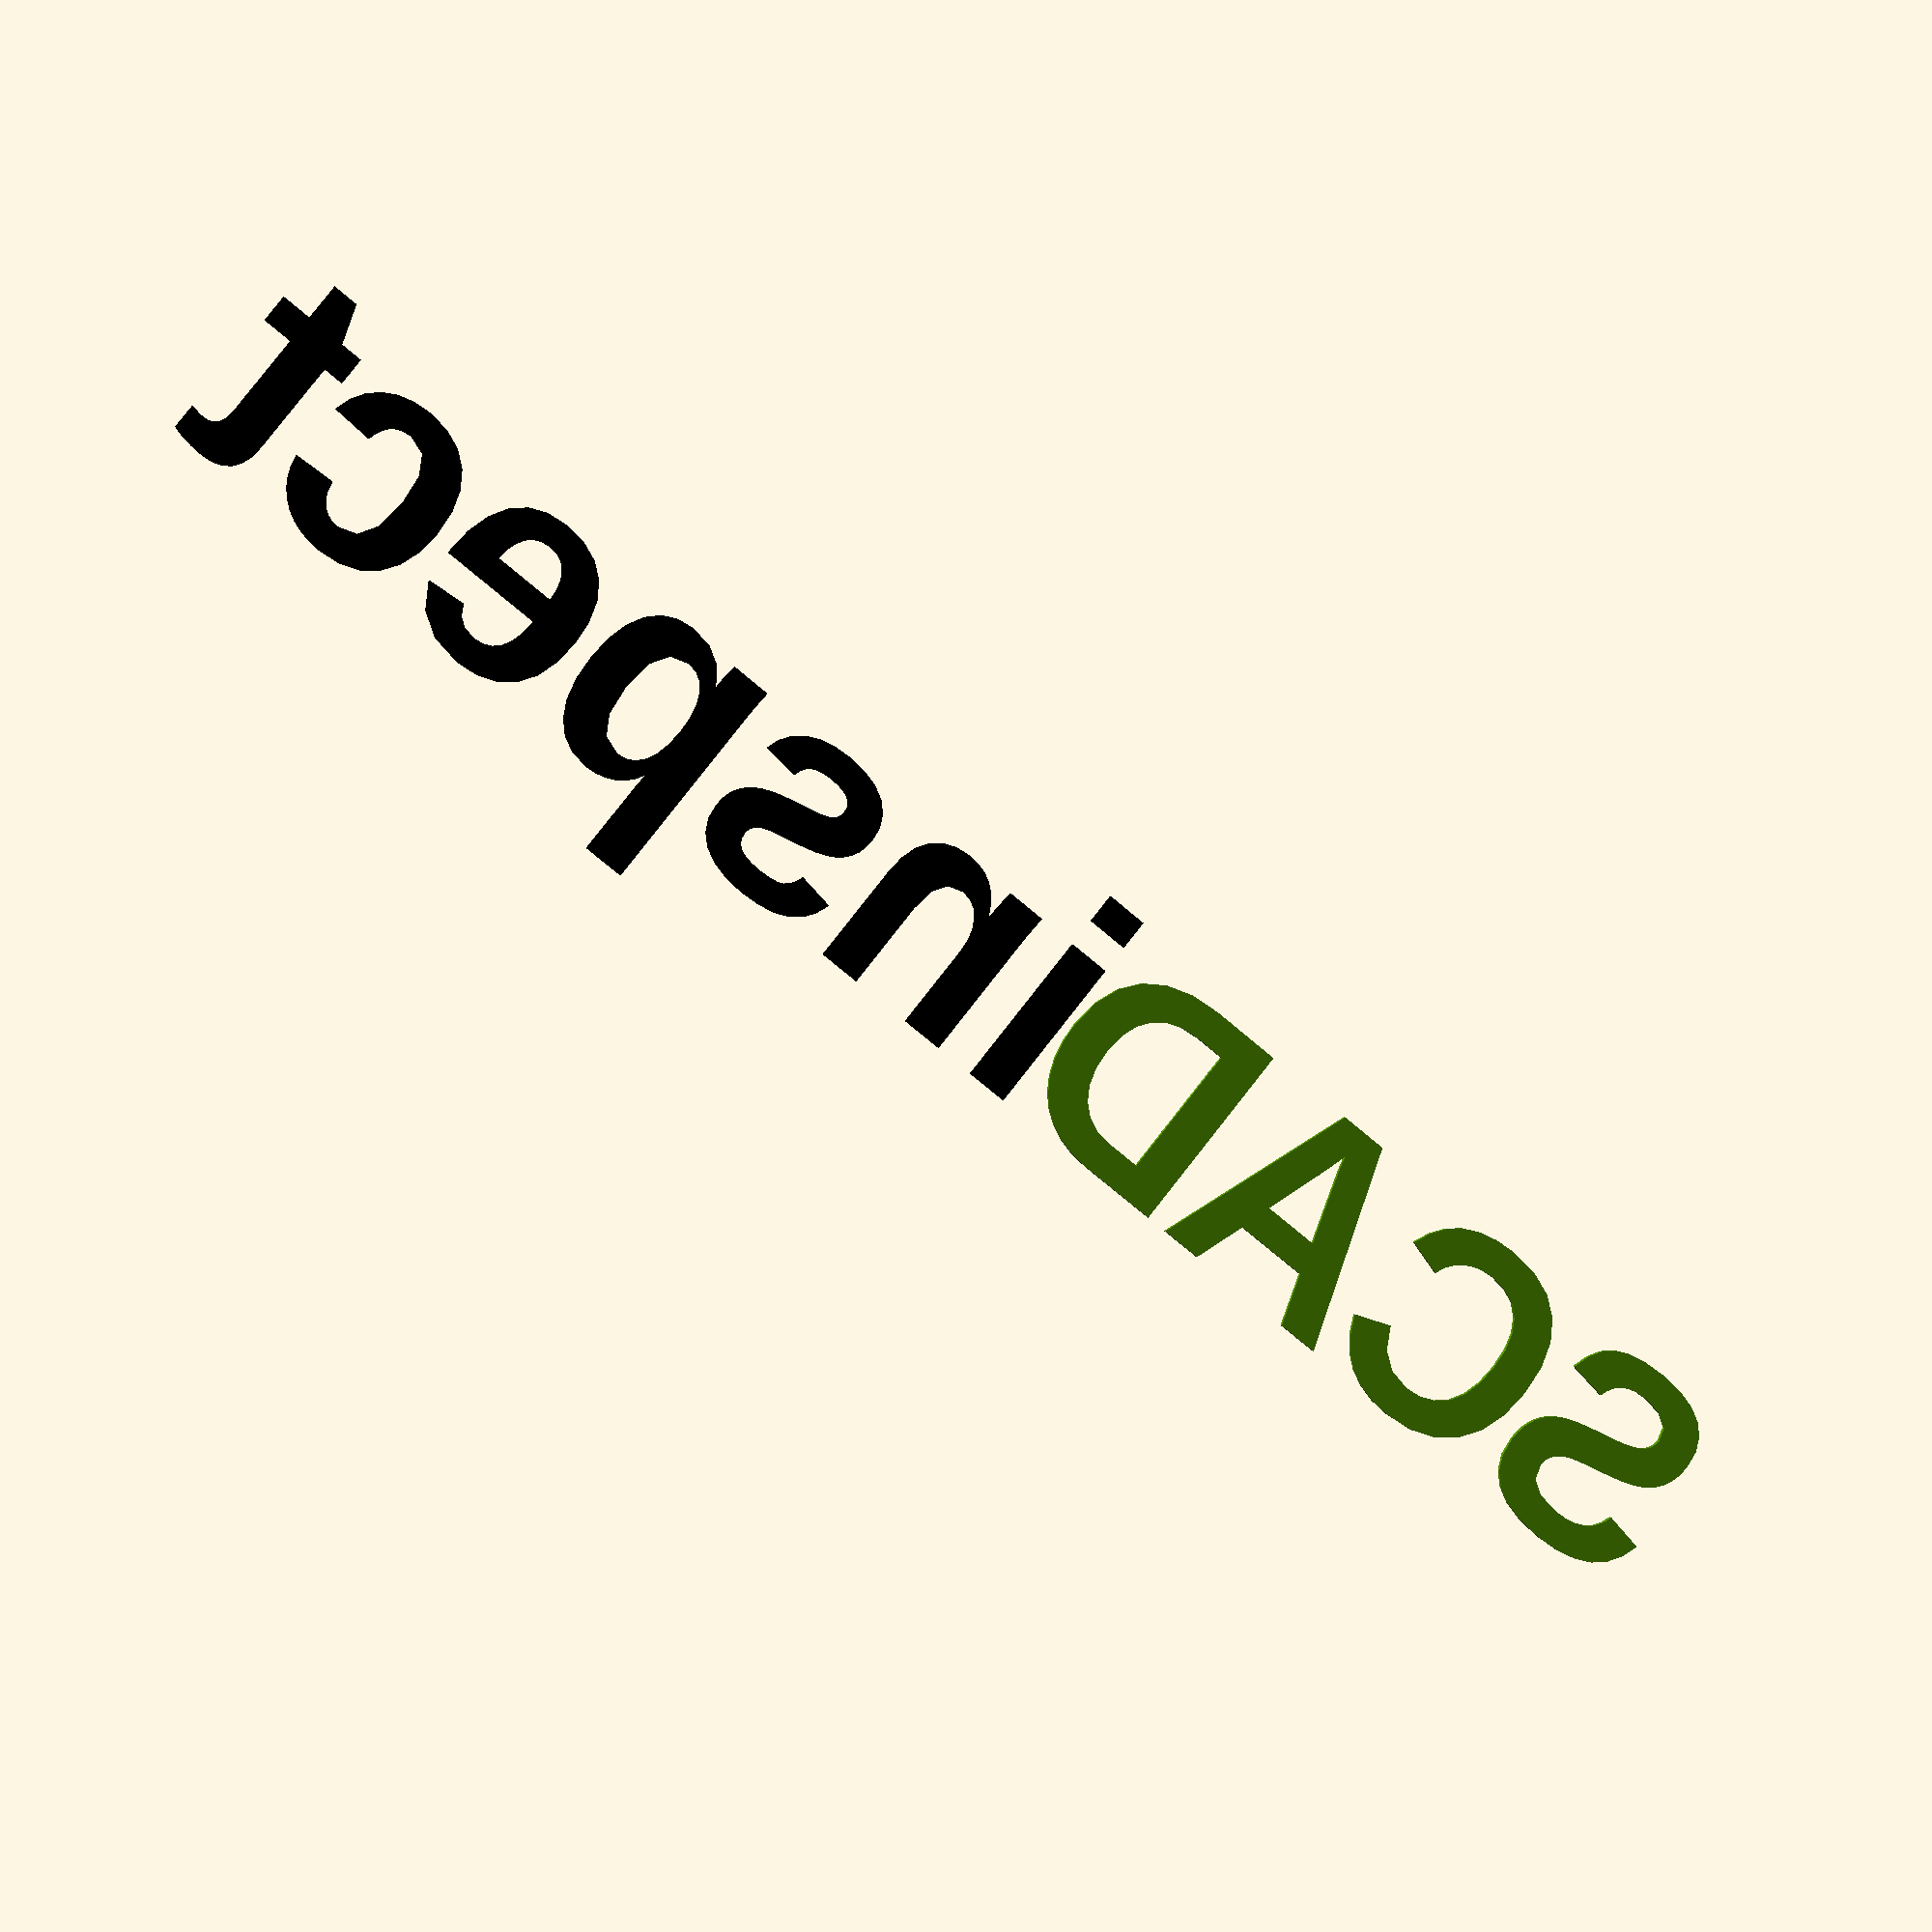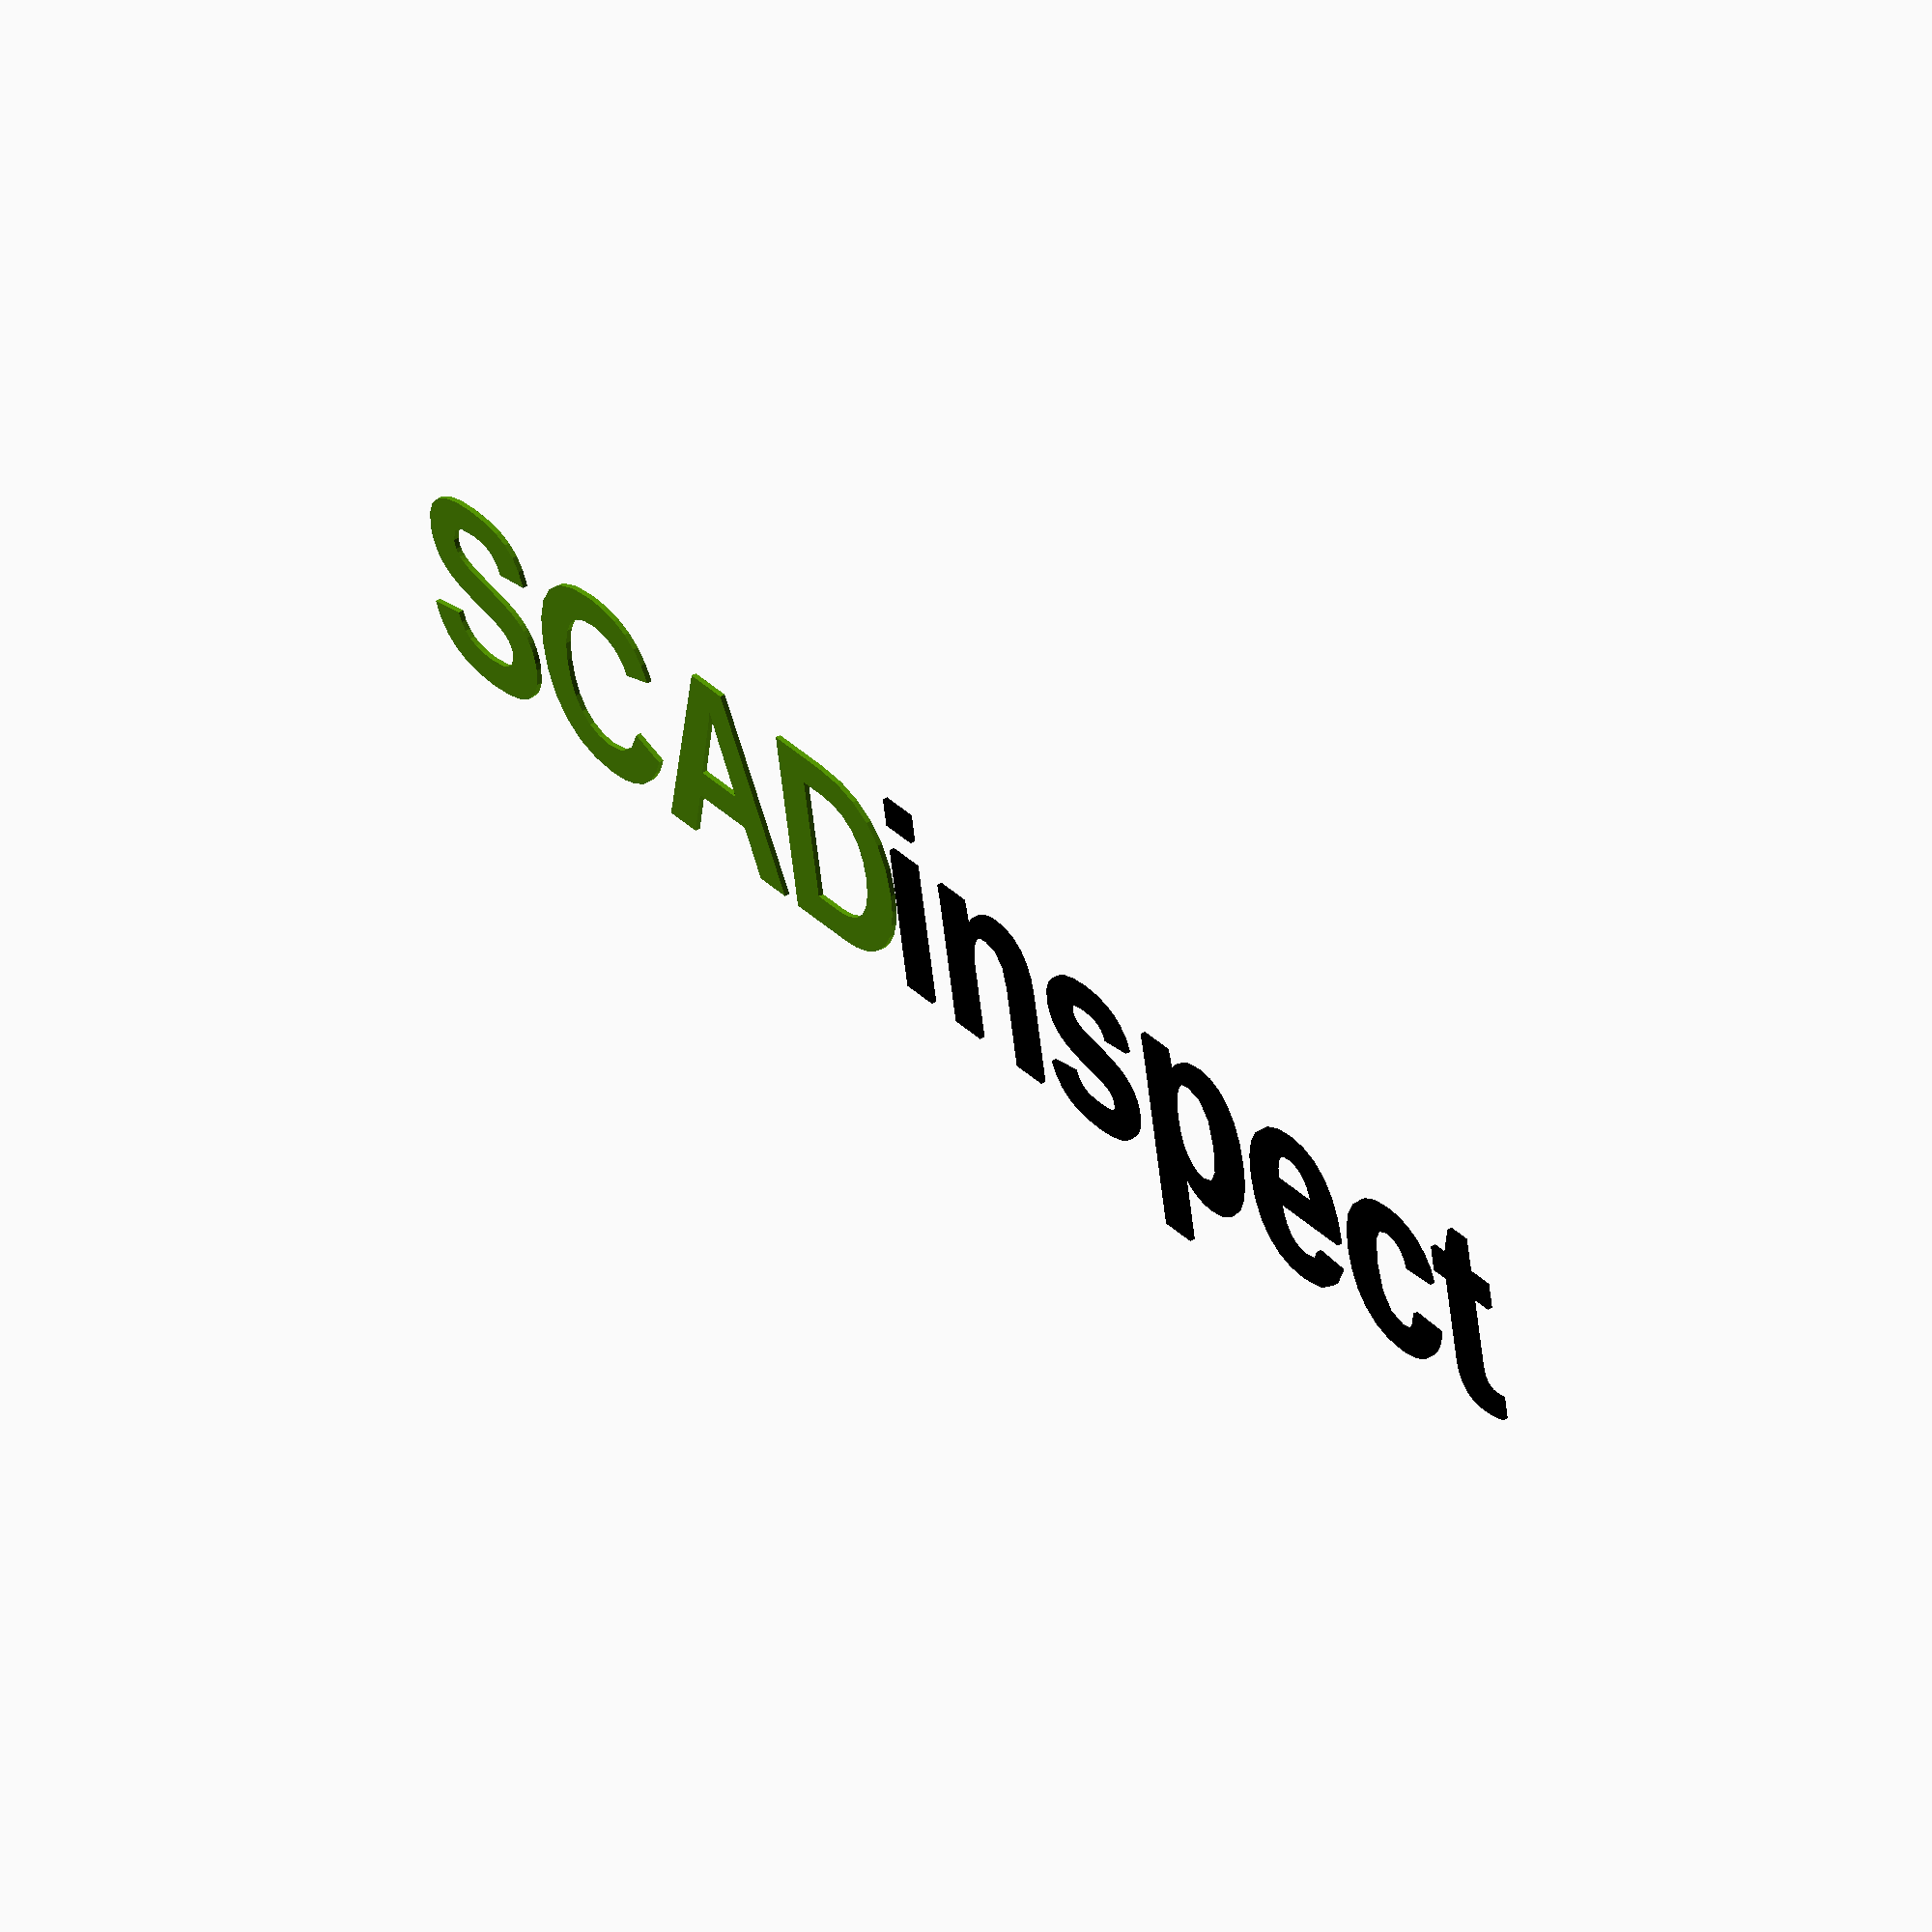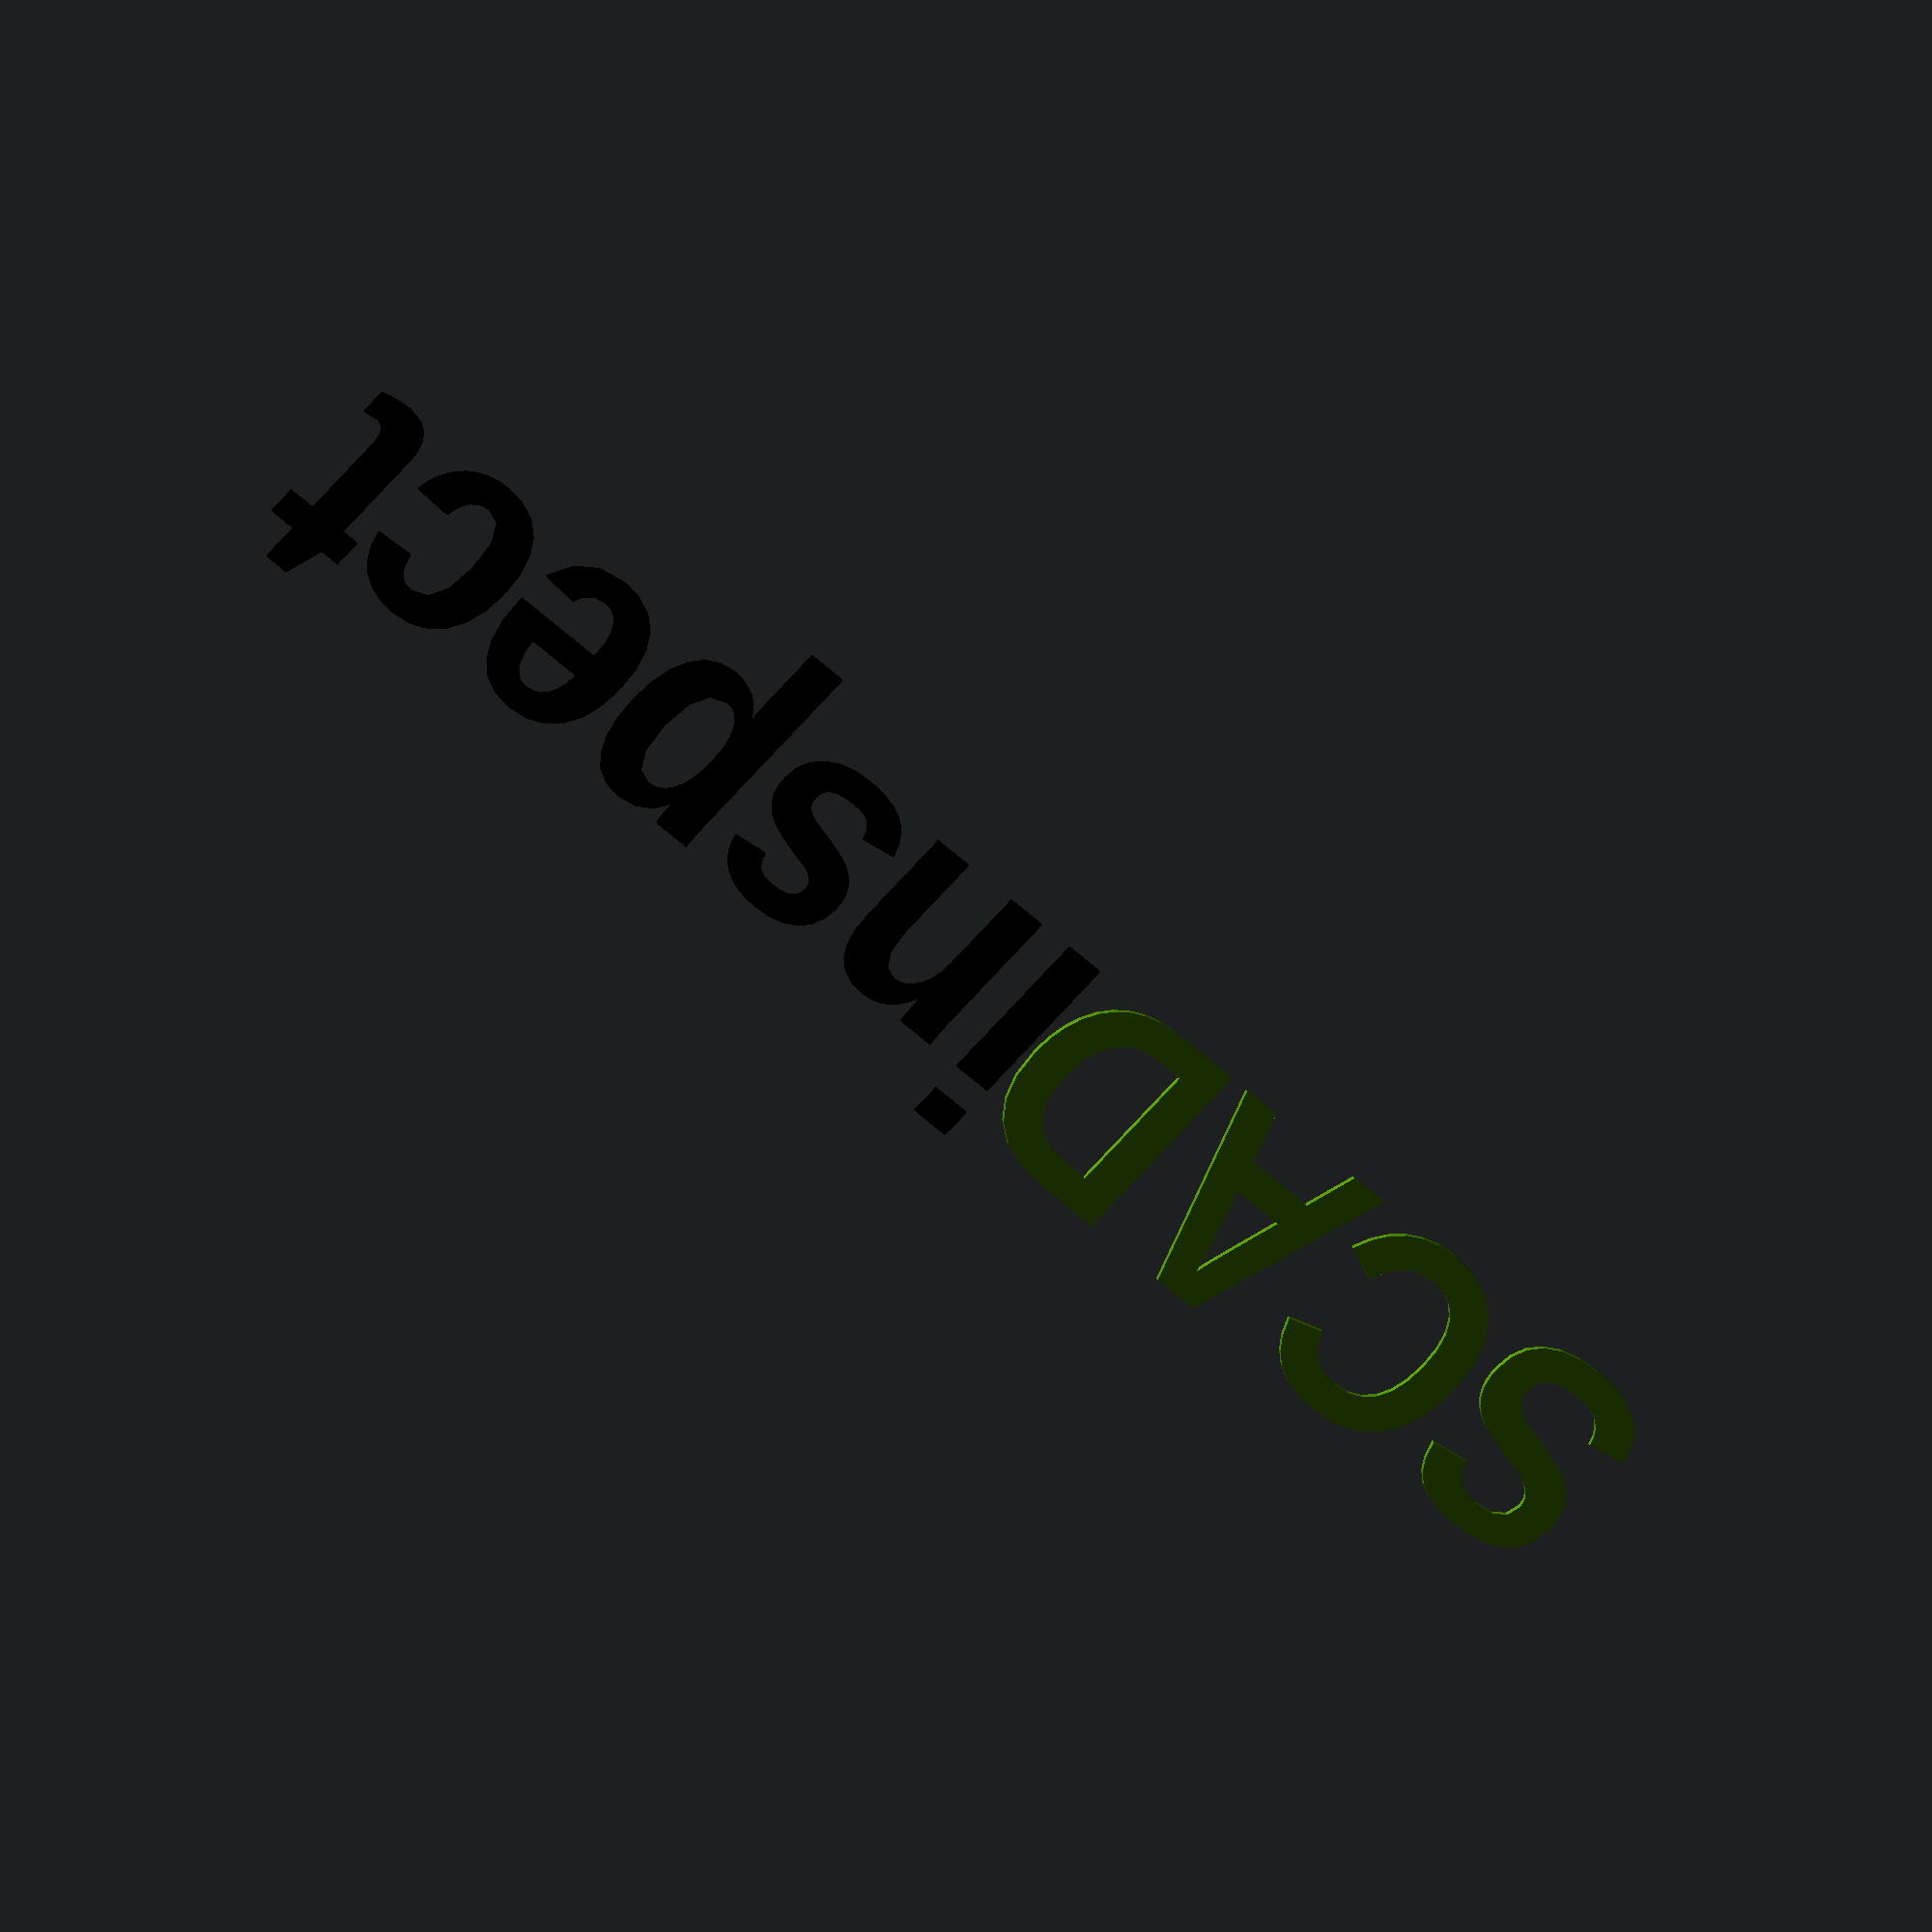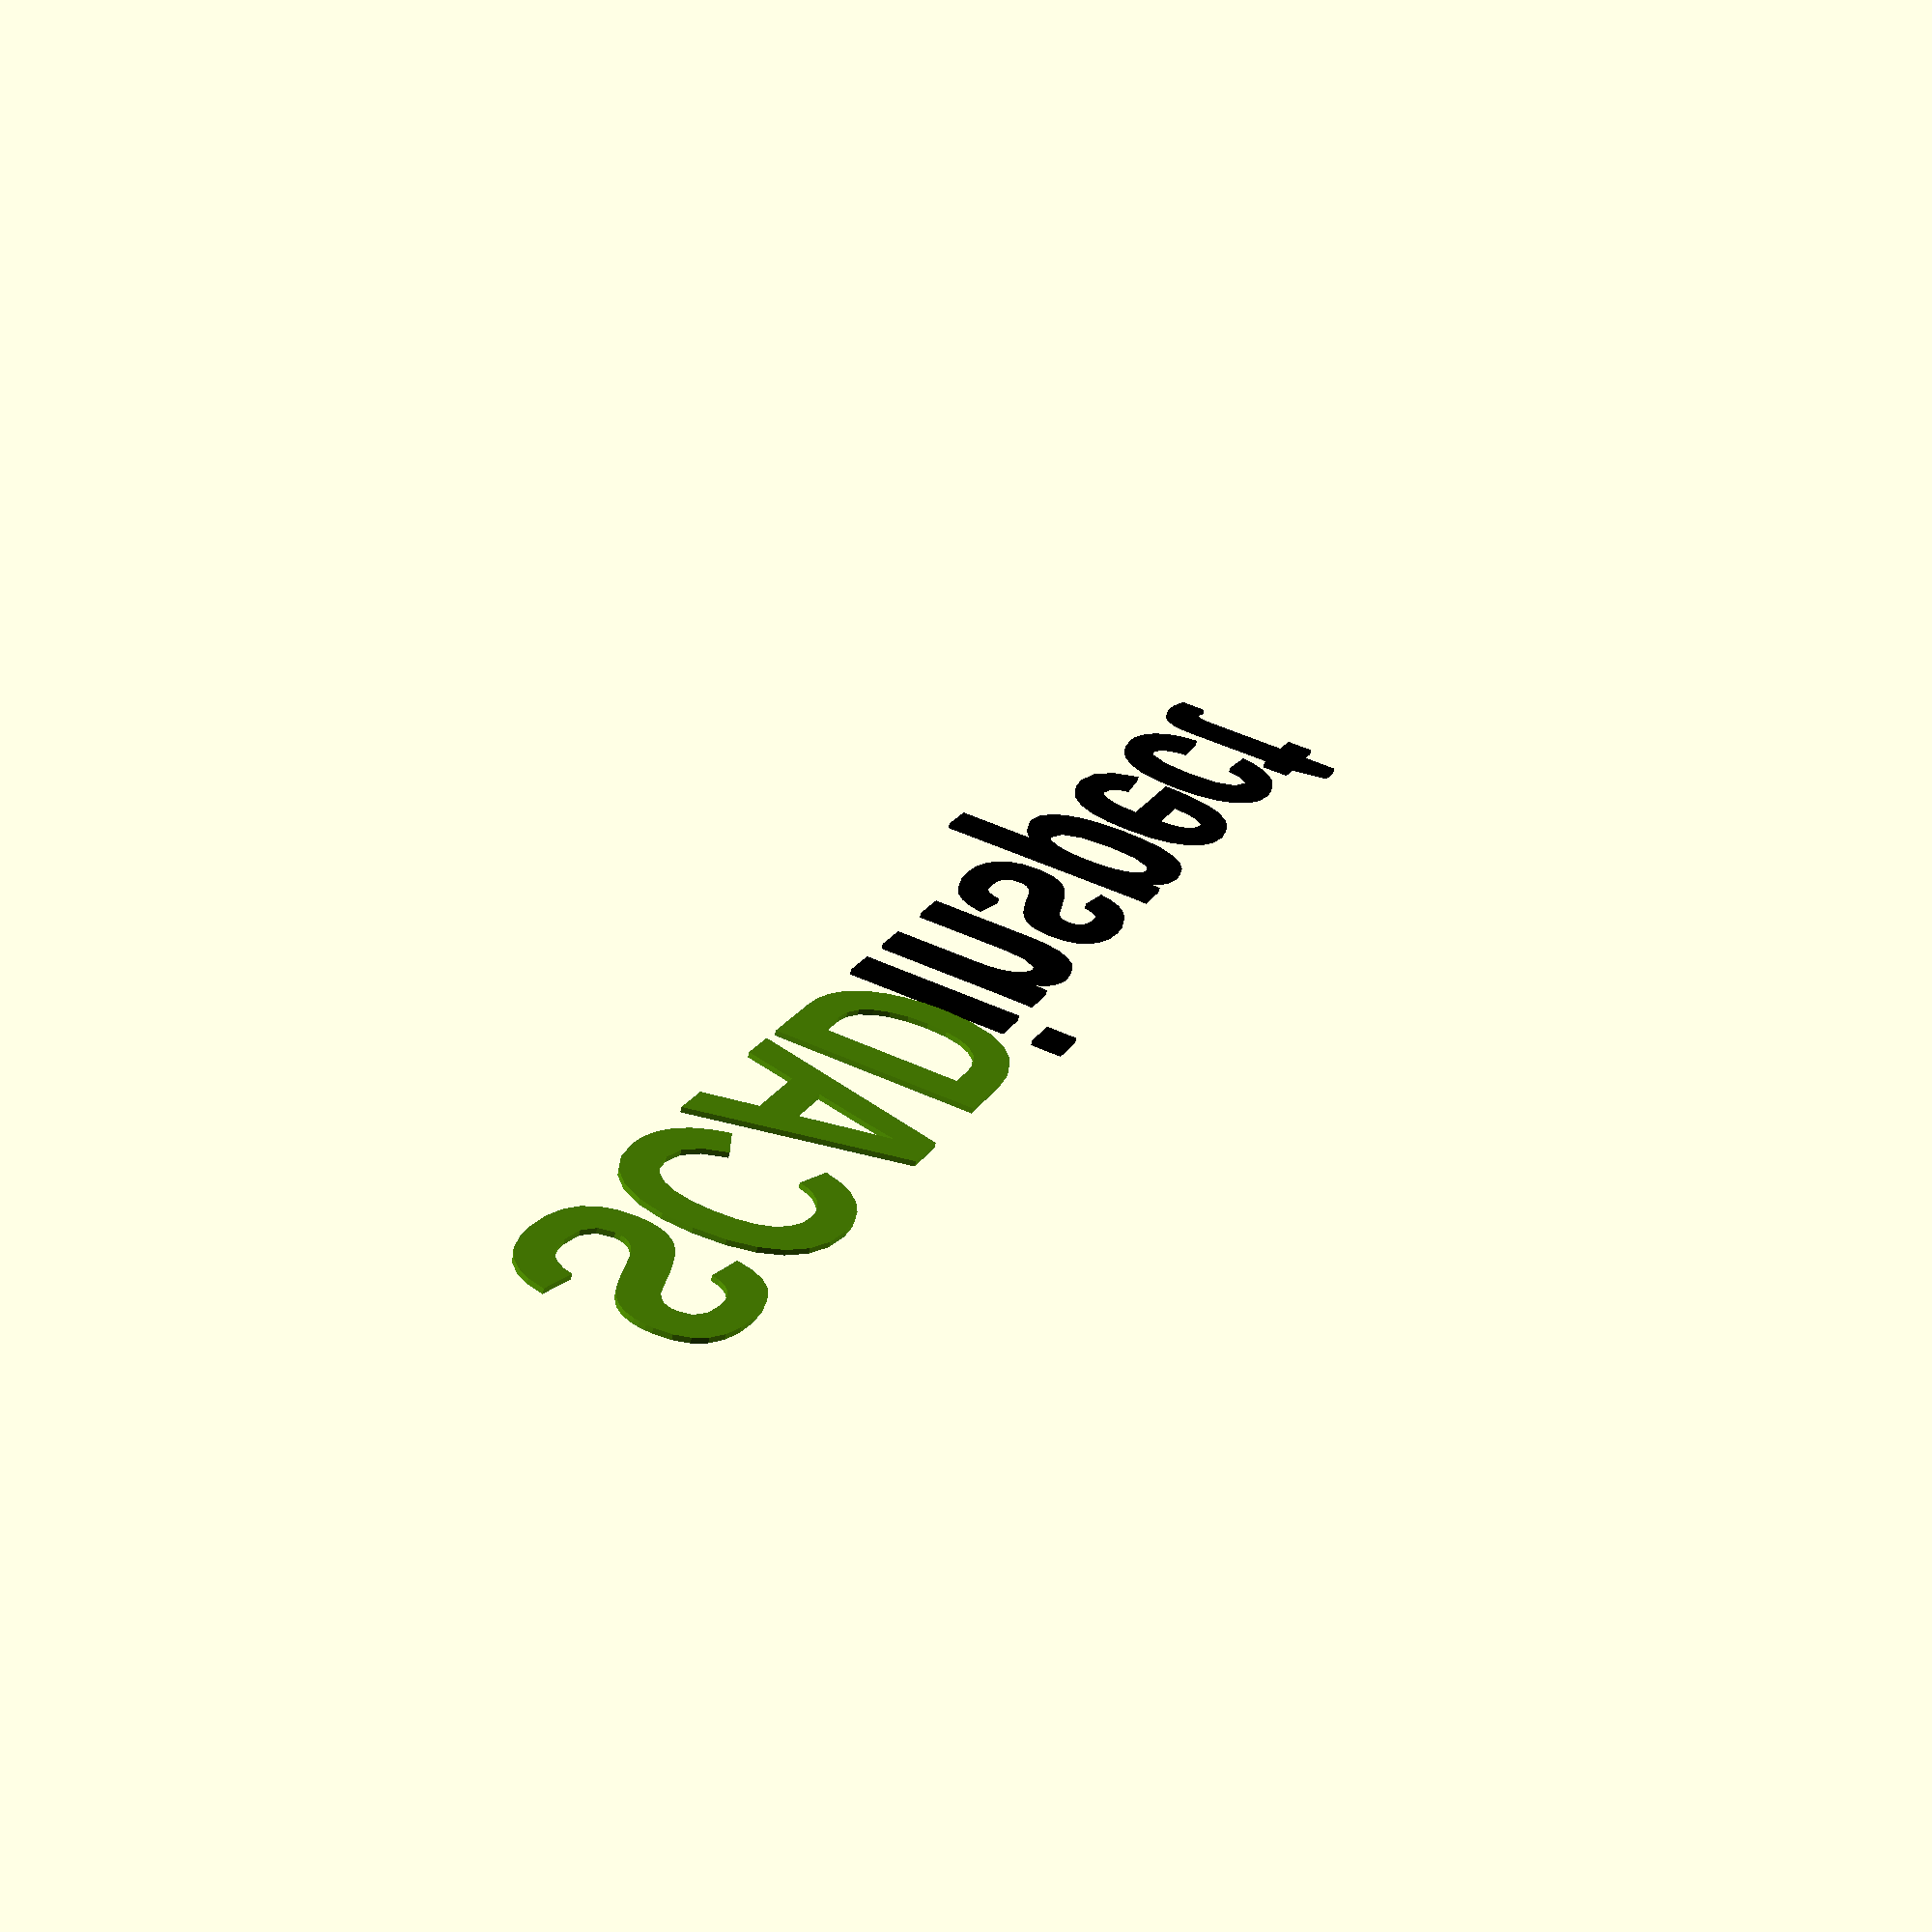
<openscad>
translate([0,0,0]) {
    translate([0,0,0]) green() t("SCAD", 40, ":style=Bold");
    translate([150,0,0]) black() t("inspect", 42, ":style=Bold");
}

//Module to create the 3D Text
module t(t, s = 18, style = "") {
  rotate([90, 0, 0])
    linear_extrude(height = 1)
      text(t, size = s, font = str("Liberation Sans", style), $fn = 16);
}

//Colors
module green() color([81/255, 142/255, 4/255]) children();
module black() color([0, 0, 0]) children();
</openscad>
<views>
elev=275.0 azim=345.7 roll=218.3 proj=p view=solid
elev=55.4 azim=55.2 roll=6.2 proj=o view=solid
elev=78.8 azim=21.4 roll=137.0 proj=o view=wireframe
elev=123.9 azim=214.8 roll=244.9 proj=p view=solid
</views>
